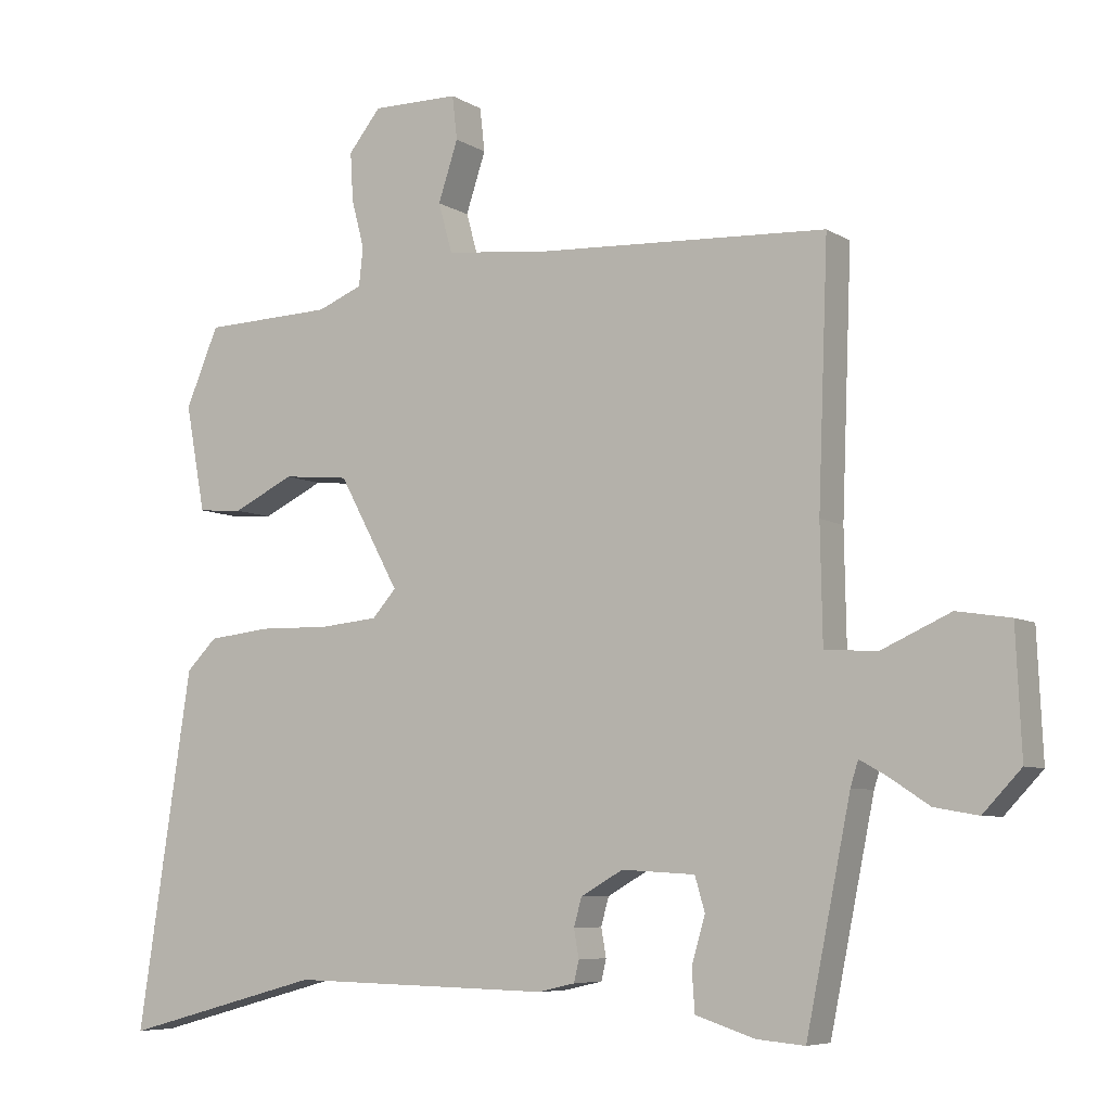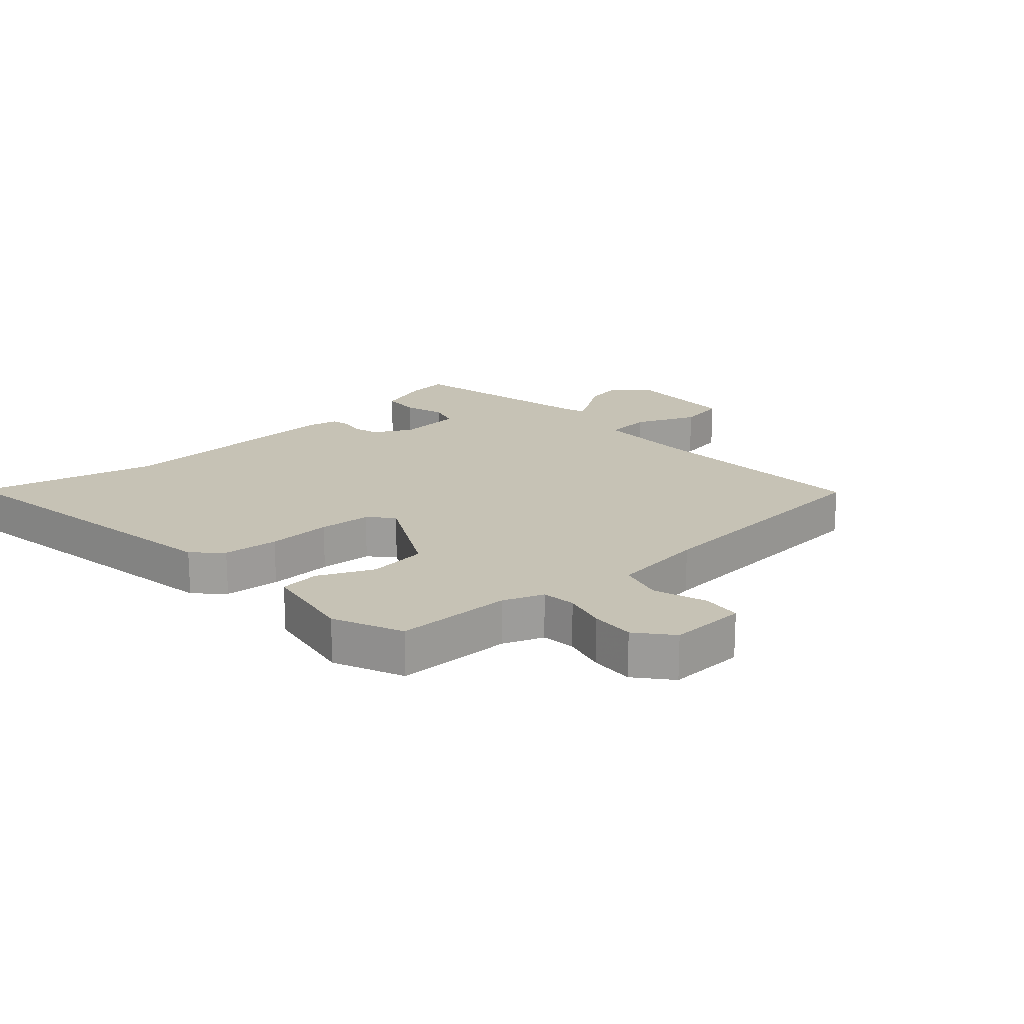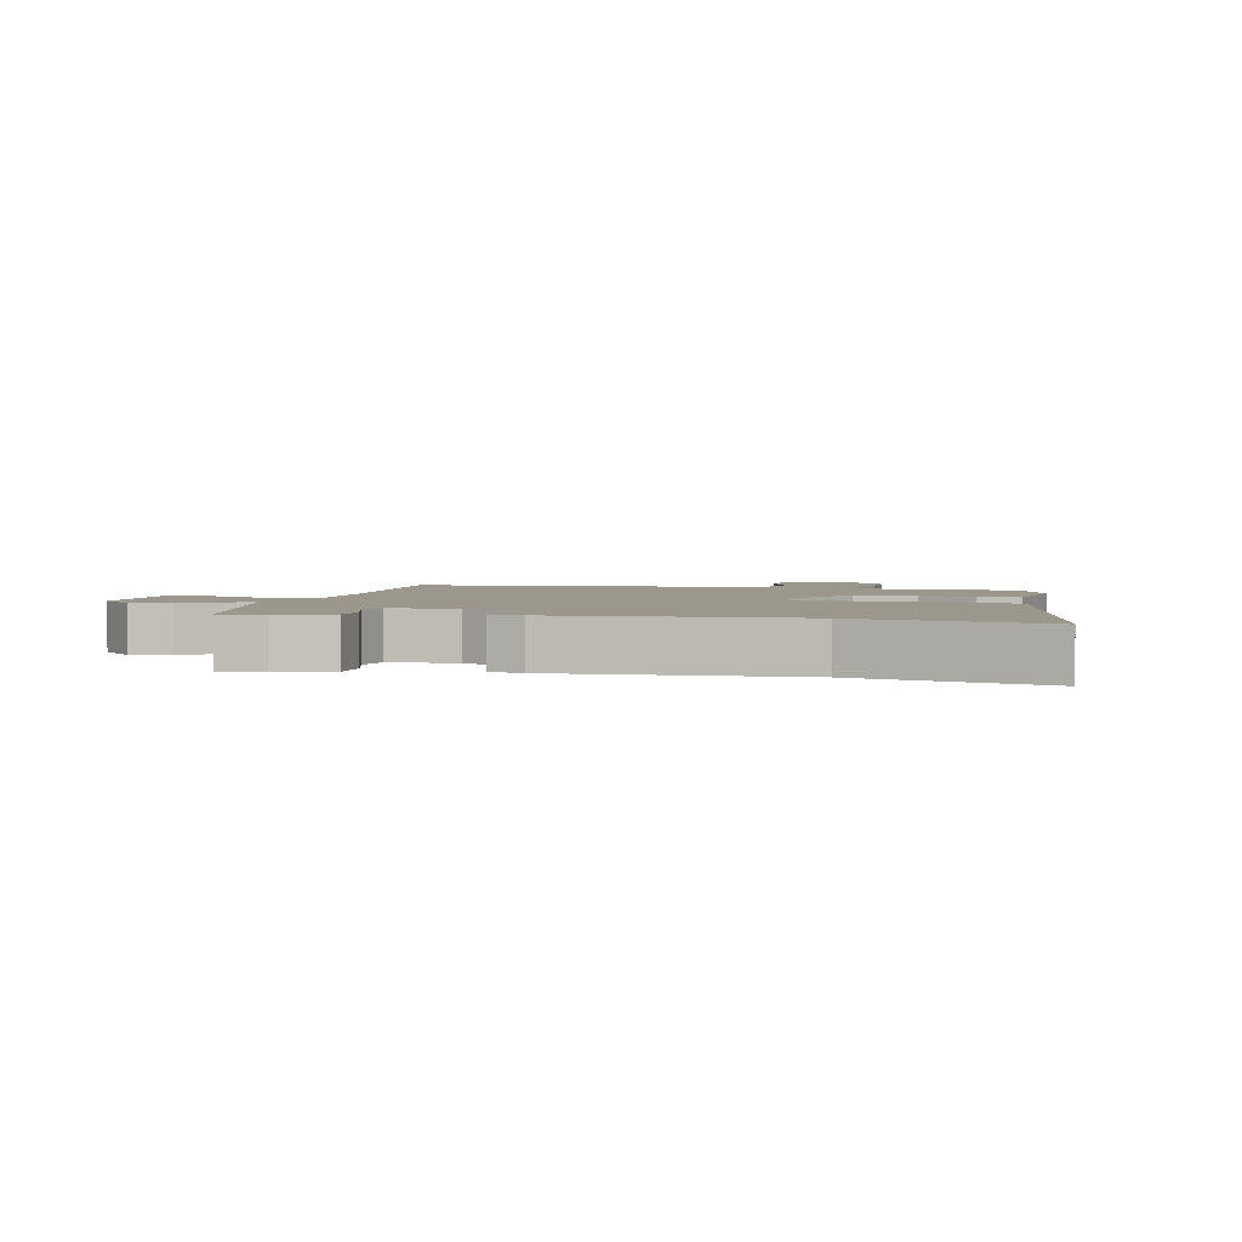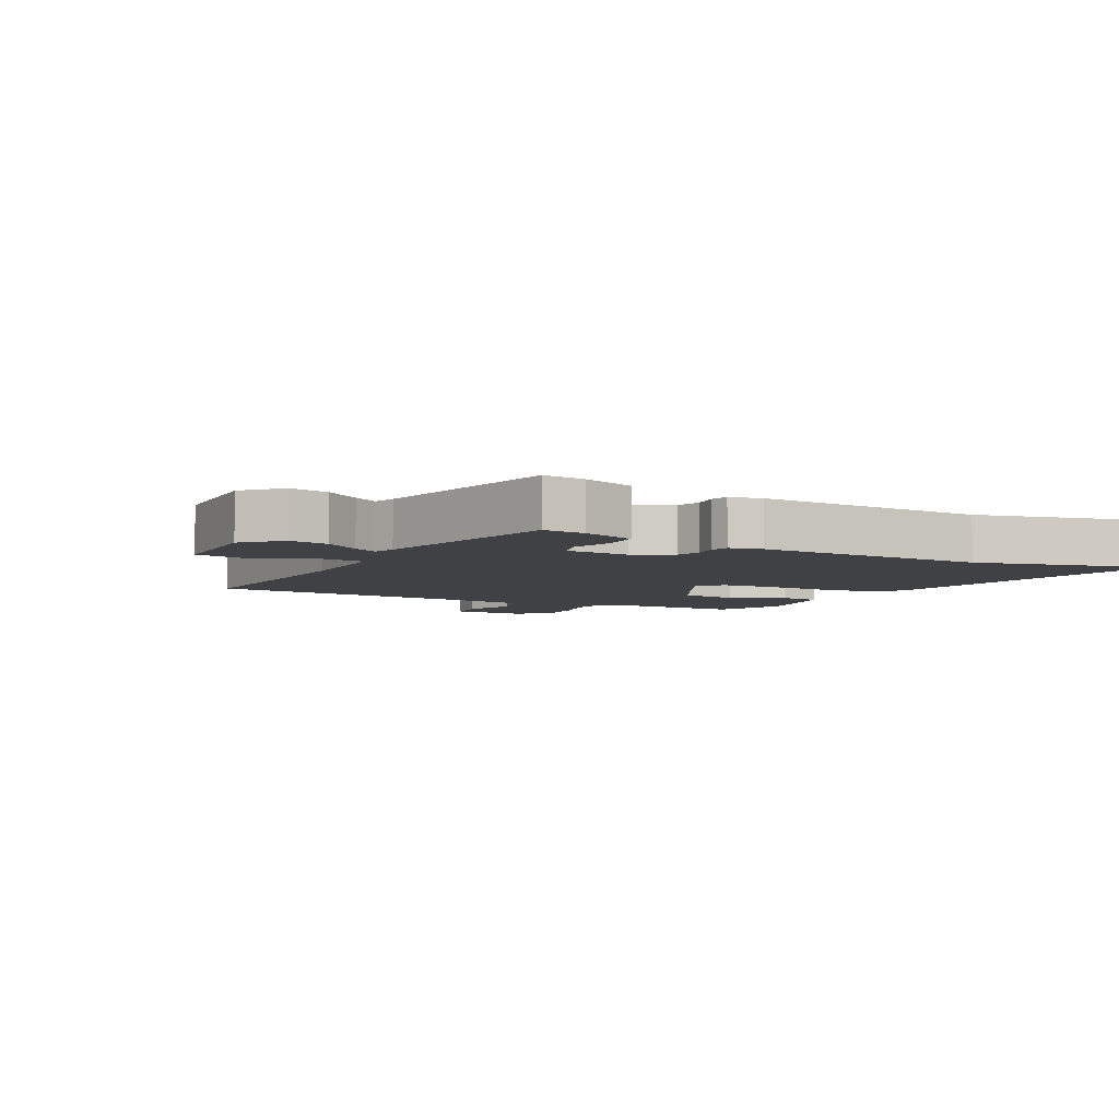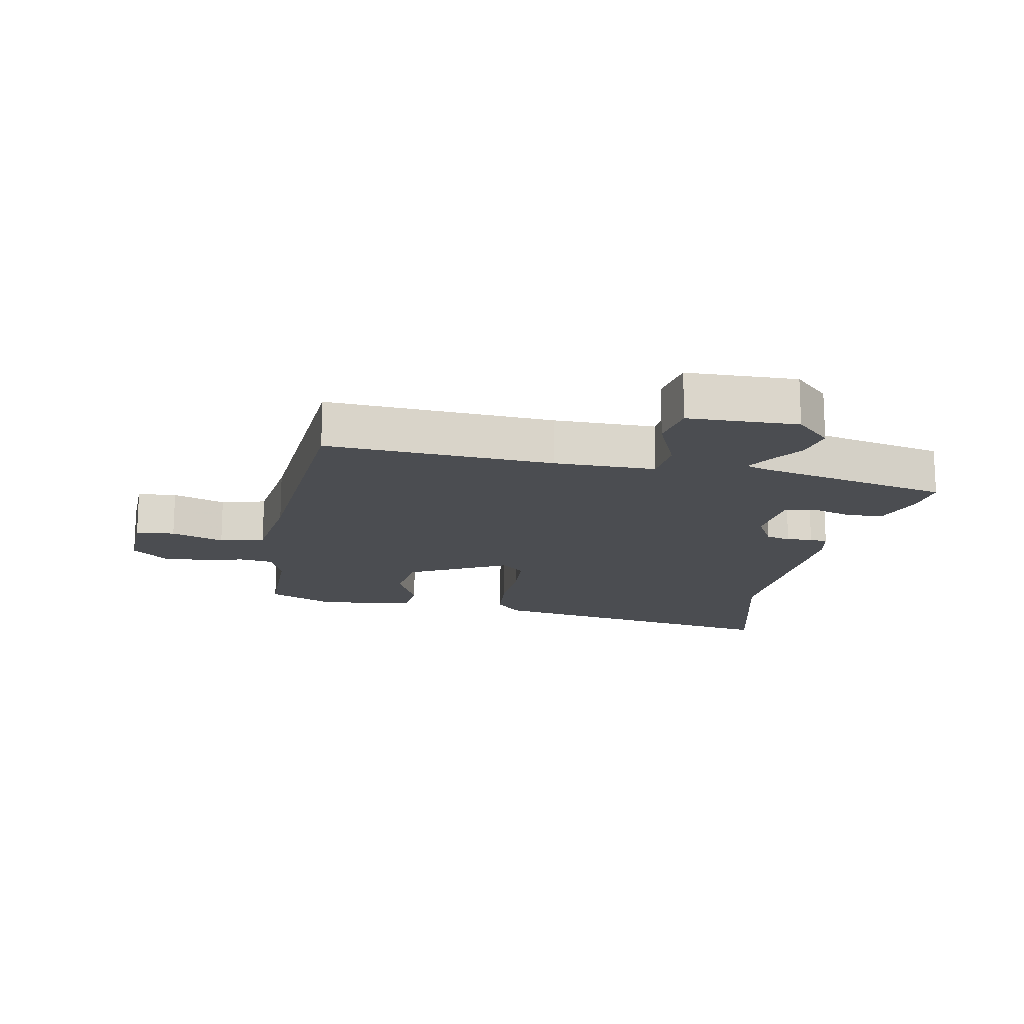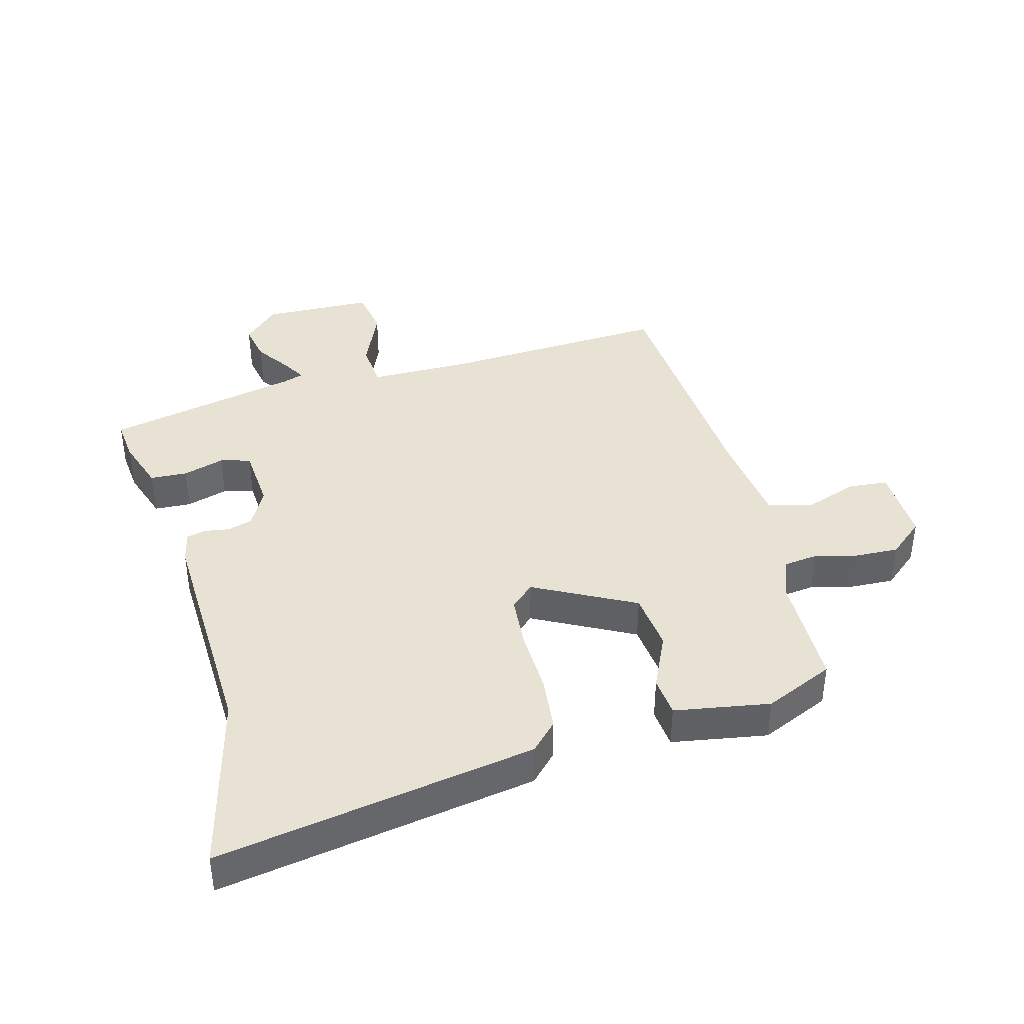
<metadata>
{"format":"obj","ext":"obj","renderer":"f3d","projection":"perspective","resolution":1024,"background":"white","views":[{"elev":-6.7,"azim":30.9,"up":"+Z"},{"elev":18.9,"azim":-43.0,"up":"+Y"},{"elev":2.9,"azim":-167.9,"up":"+Y"},{"elev":-5.7,"azim":150.8,"up":"+Y"},{"elev":-16.0,"azim":78.1,"up":"+Y"},{"elev":40.0,"azim":-106.0,"up":"+Y"}]}
</metadata>
<code>
v 0.471 0.07 0.49
v 0.457 0.07 0.127
v 0.46 0.07 -0.035
v 0.534 0.07 -0.04
v 0.632 0.07 0.004
v 0.708 0.07 -0.008
v 0.716 0.07 -0.183
v 0.662 0.07 -0.24
v 0.6 0.07 -0.229
v 0.544 0.07 -0.192
v 0.505 0.07 -0.17
v 0.494 0.07 -0.205
v 0.431 0.07 -0.515
v 0.363 0.07 -0.509
v 0.279 0.07 -0.482
v 0.275 0.07 -0.423
v 0.294 0.07 -0.357
v 0.28 0.07 -0.309
v 0.176 0.07 -0.303
v 0.116 0.07 -0.337
v 0.105 0.07 -0.377
v 0.112 0.07 -0.417
v 0.105 0.07 -0.447
v 0.053 0.07 -0.459
v -0.318 0.07 -0.451
v -0.603 0.07 -0.528
v -0.526 0.07 -0.023
v -0.483 0.07 0.02
v -0.395 0.07 0.03
v -0.293 0.07 0.028
v -0.21 0.07 0.036
v -0.176 0.07 0.074
v -0.262 0.07 0.232
v -0.356 0.07 0.241
v -0.443 0.07 0.199
v -0.507 0.07 0.204
v -0.535 0.07 0.355
v -0.488 0.07 0.466
v -0.303 0.07 0.472
v -0.239 0.07 0.498
v -0.233 0.07 0.552
v -0.251 0.07 0.62
v -0.255 0.07 0.689
v -0.209 0.07 0.746
v -0.086 0.07 0.745
v -0.079 0.07 0.683
v -0.107 0.07 0.598
v -0.087 0.07 0.527
v 0.064 0.07 0.511
v 0.471 0 0.49
v 0.457 0 0.127
v 0.46 0 -0.035
v 0.534 0 -0.04
v 0.632 0 0.004
v 0.708 0 -0.008
v 0.716 0 -0.183
v 0.662 0 -0.24
v 0.6 0 -0.229
v 0.544 0 -0.192
v 0.505 0 -0.17
v 0.494 0 -0.205
v 0.431 0 -0.515
v 0.363 0 -0.509
v 0.279 0 -0.482
v 0.275 0 -0.423
v 0.294 0 -0.357
v 0.28 0 -0.309
v 0.176 0 -0.303
v 0.116 0 -0.337
v 0.105 0 -0.377
v 0.112 0 -0.417
v 0.105 0 -0.447
v 0.053 0 -0.459
v -0.318 0 -0.451
v -0.603 0 -0.528
v -0.526 0 -0.023
v -0.483 0 0.02
v -0.395 0 0.03
v -0.293 0 0.028
v -0.21 0 0.036
v -0.176 0 0.074
v -0.262 0 0.232
v -0.356 0 0.241
v -0.443 0 0.199
v -0.507 0 0.204
v -0.535 0 0.355
v -0.488 0 0.466
v -0.303 0 0.472
v -0.239 0 0.498
v -0.233 0 0.552
v -0.251 0 0.62
v -0.255 0 0.689
v -0.209 0 0.746
v -0.086 0 0.745
v -0.079 0 0.683
v -0.107 0 0.598
v -0.087 0 0.527
v 0.064 0 0.511
f 44 45 46 47
f 44 47 48
f 41 42 43 44
f 40 41 44 48
f 39 40 48 49
f 37 38 39
f 34 35 36 37
f 33 34 37 39
f 32 33 39 49
f 27 28 29 30
f 25 26 27 30
f 25 30 31
f 24 25 31 32
f 21 22 23 24
f 20 21 24 32
f 14 15 16 17
f 12 13 14 17
f 11 12 17 18
f 7 8 9 10
f 7 10 11
f 4 5 6 7
f 3 4 7 11
f 32 49 1 2
f 19 20 32 2
f 3 11 18 19
f 2 3 19
f 96 95 94 93
f 97 96 93
f 93 92 91 90
f 97 93 90 89
f 98 97 89 88
f 88 87 86
f 86 85 84 83
f 88 86 83 82
f 98 88 82 81
f 79 78 77 76
f 79 76 75 74
f 80 79 74
f 81 80 74 73
f 73 72 71 70
f 81 73 70 69
f 66 65 64 63
f 66 63 62 61
f 67 66 61 60
f 59 58 57 56
f 60 59 56
f 56 55 54 53
f 60 56 53 52
f 51 50 98 81
f 51 81 69 68
f 68 67 60 52
f 68 52 51
f 1 50 51 2
f 2 51 52 3
f 3 52 53 4
f 4 53 54 5
f 5 54 55 6
f 6 55 56 7
f 7 56 57 8
f 8 57 58 9
f 9 58 59 10
f 10 59 60 11
f 11 60 61 12
f 12 61 62 13
f 13 62 63 14
f 14 63 64 15
f 15 64 65 16
f 16 65 66 17
f 17 66 67 18
f 18 67 68 19
f 19 68 69 20
f 20 69 70 21
f 21 70 71 22
f 22 71 72 23
f 23 72 73 24
f 24 73 74 25
f 25 74 75 26
f 26 75 76 27
f 27 76 77 28
f 28 77 78 29
f 29 78 79 30
f 30 79 80 31
f 31 80 81 32
f 32 81 82 33
f 33 82 83 34
f 34 83 84 35
f 35 84 85 36
f 36 85 86 37
f 37 86 87 38
f 38 87 88 39
f 39 88 89 40
f 40 89 90 41
f 41 90 91 42
f 42 91 92 43
f 43 92 93 44
f 44 93 94 45
f 45 94 95 46
f 46 95 96 47
f 47 96 97 48
f 48 97 98 49
f 49 98 50 1

</code>
